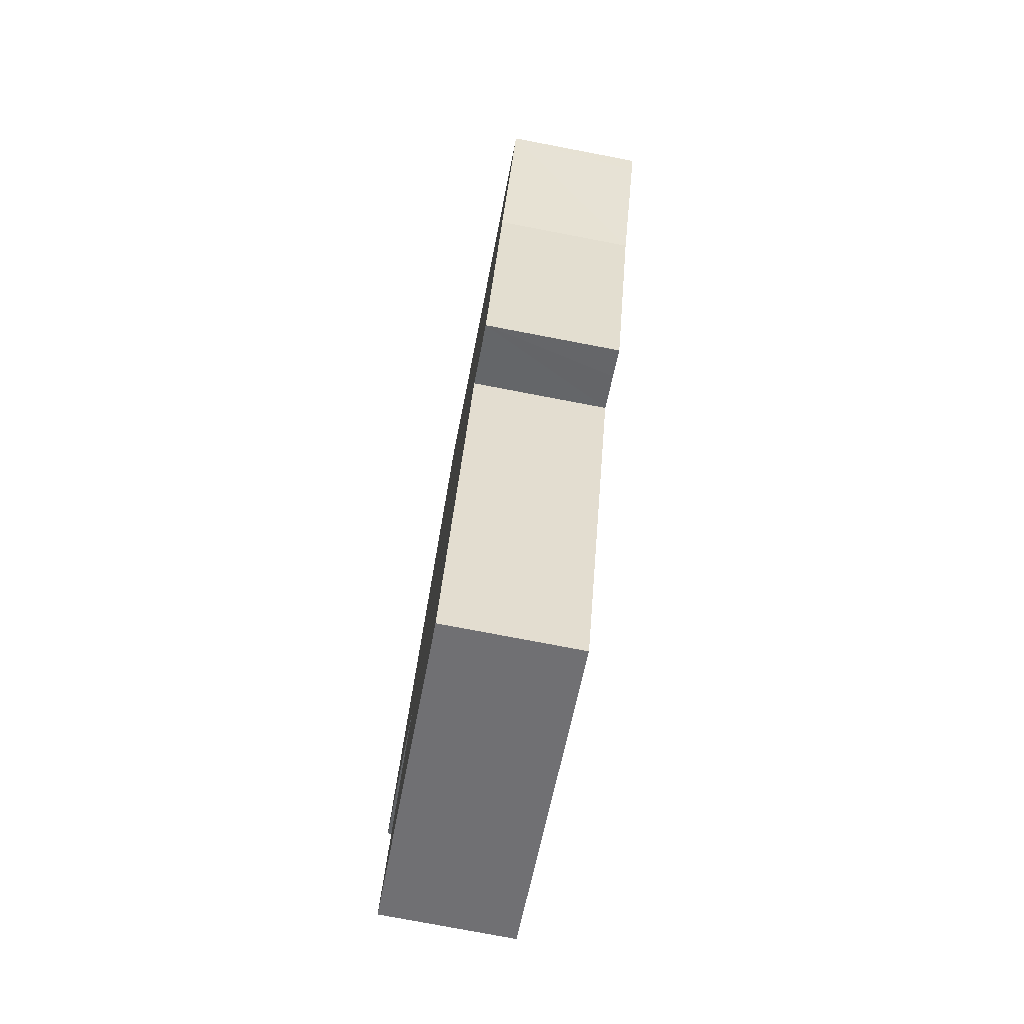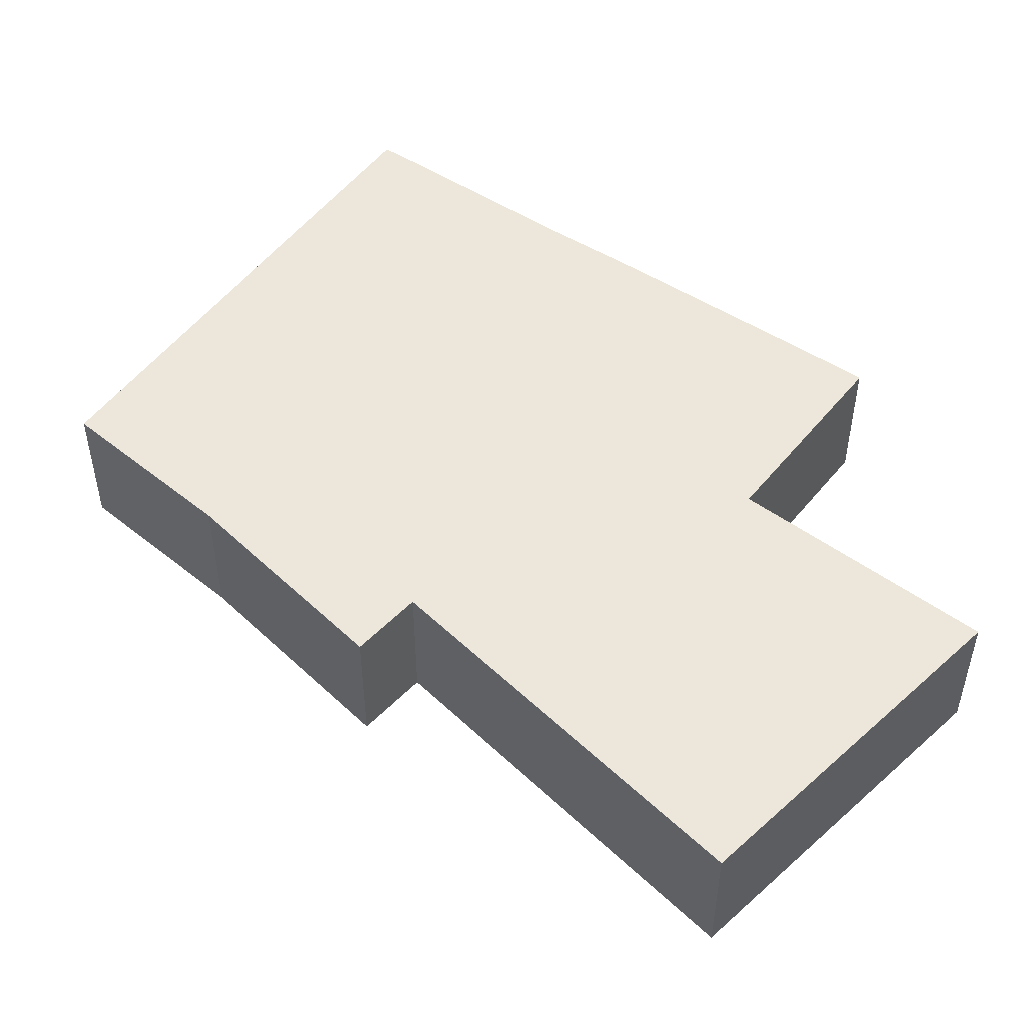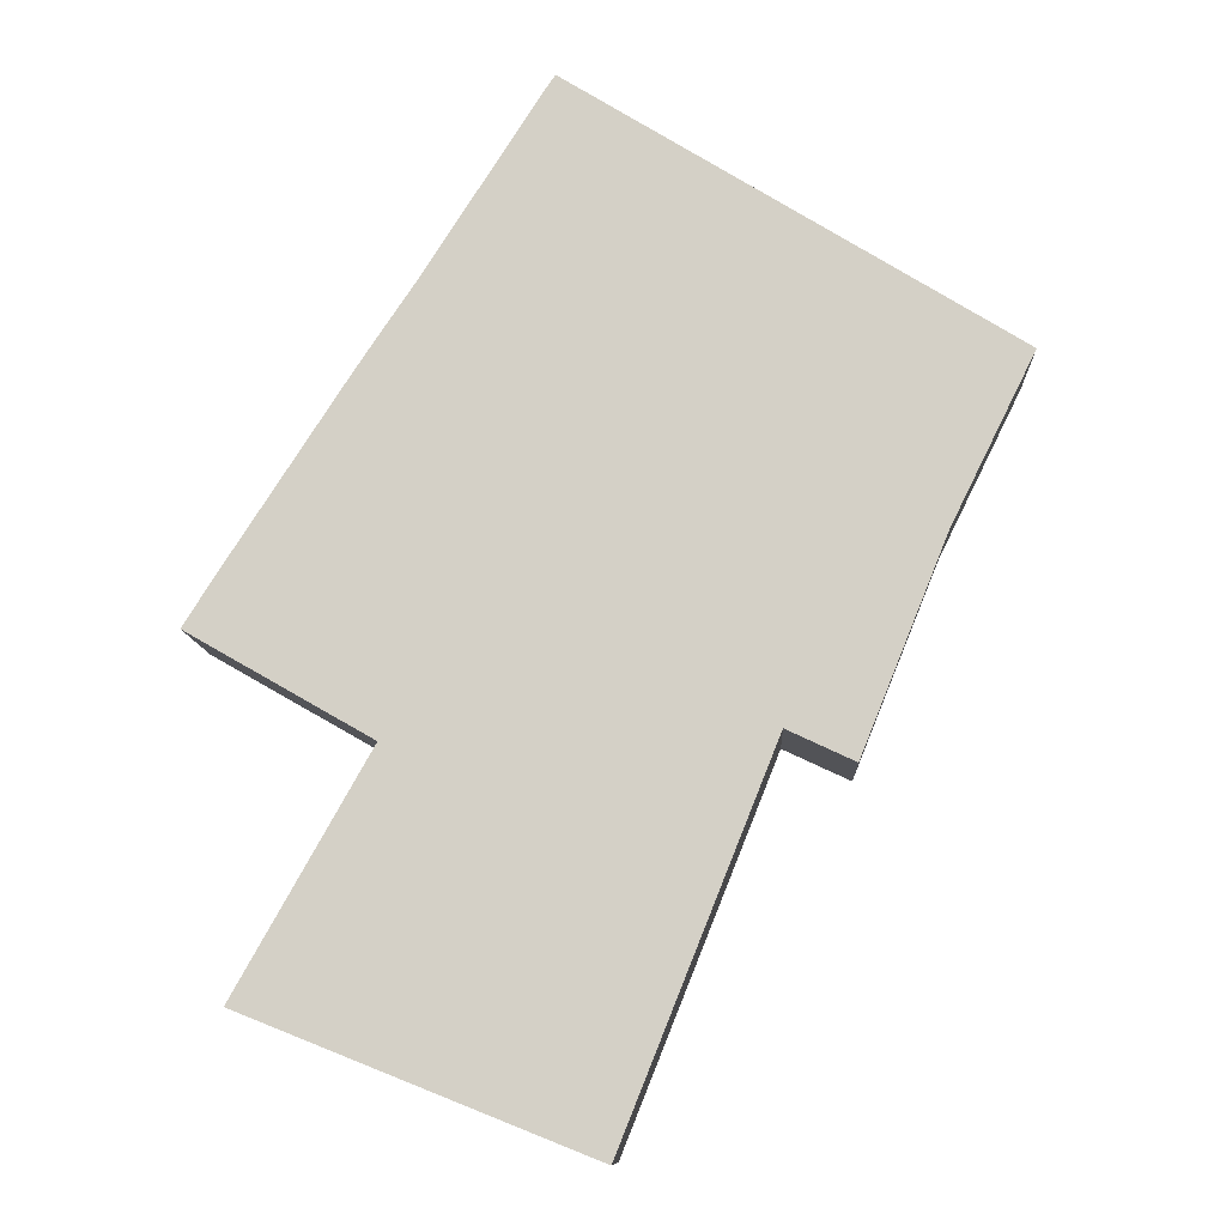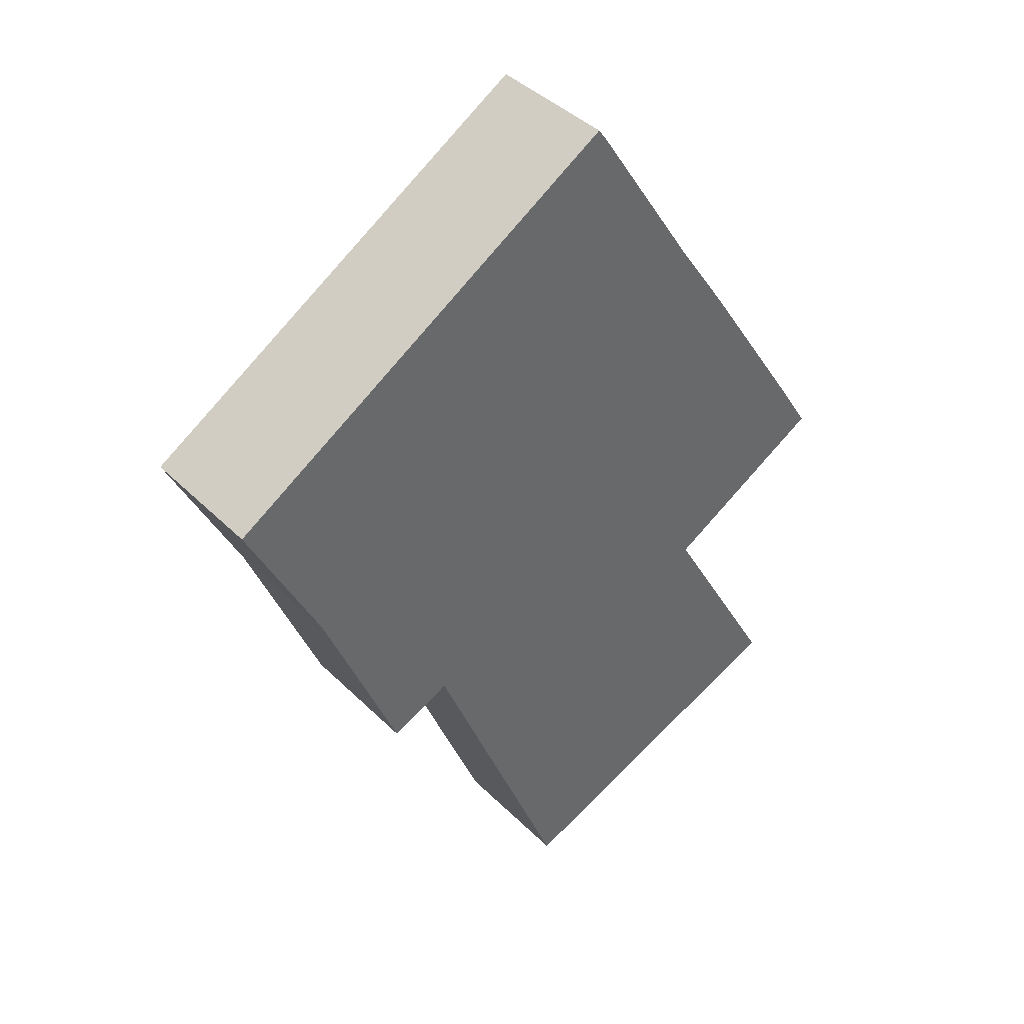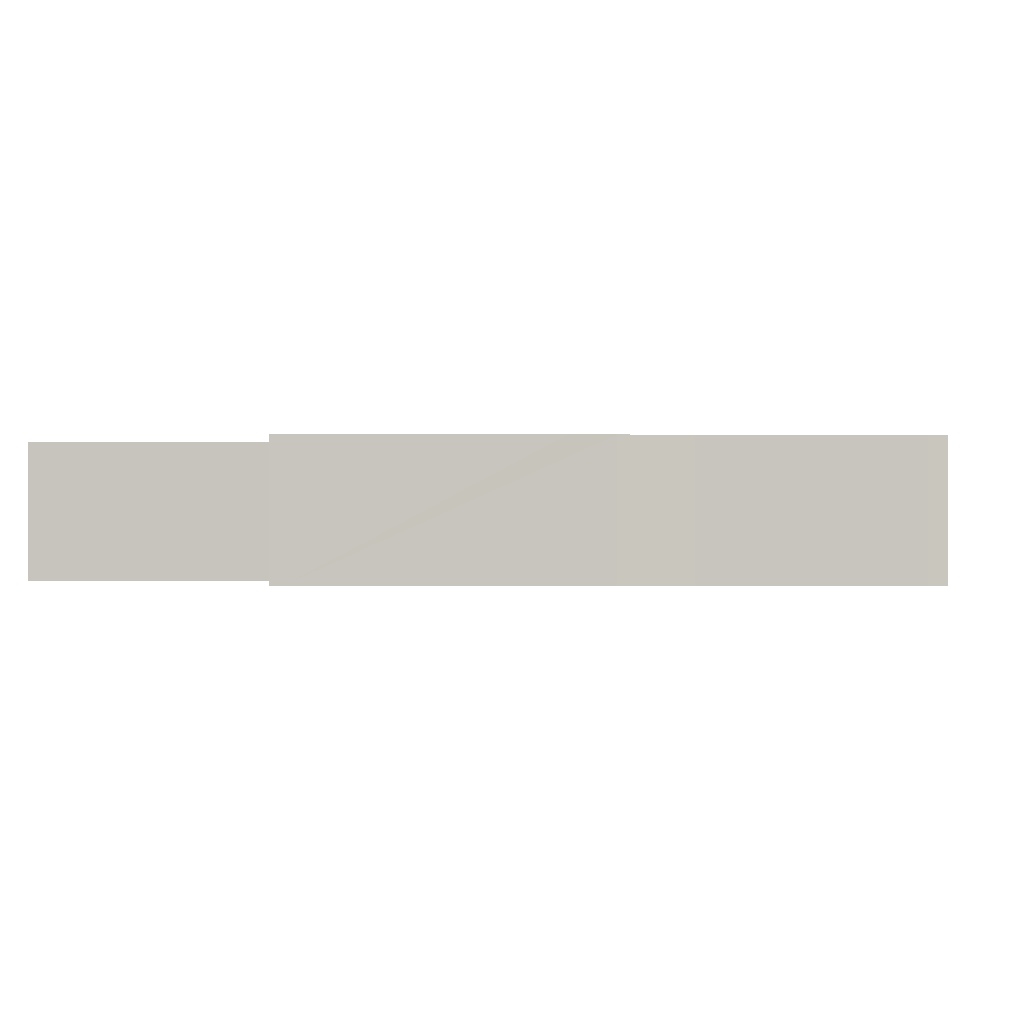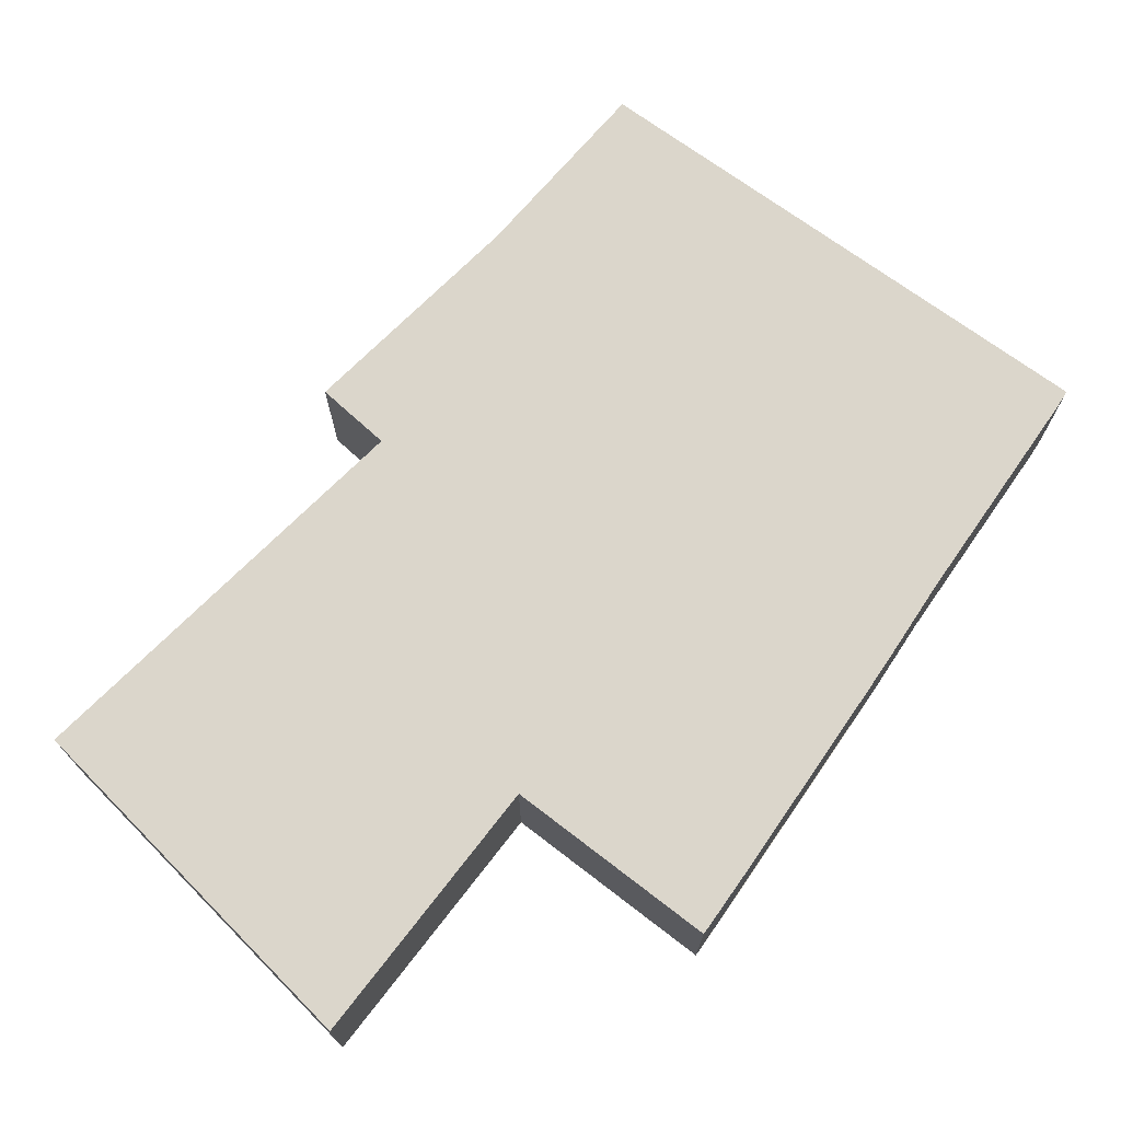
<metadata>
{"format":"obj","ext":"obj","renderer":"f3d","projection":"perspective","resolution":1024,"background":"white","views":[{"elev":-76.9,"azim":79.2,"up":"+Z"},{"elev":51.3,"azim":157.5,"up":"+Y"},{"elev":-10.5,"azim":2.7,"up":"+Z"},{"elev":40.9,"azim":140.0,"up":"+Z"},{"elev":-0.3,"azim":-58.8,"up":"+Y"},{"elev":73.5,"azim":-112.7,"up":"+Y"}]}
</metadata>
<code>
v  4.223 1.71 6.412
v  4.04 1.71 6.266
v  4.166 1.71 6.447
v  8.621 1.71 3.699
v  2.613 1.71 4.027
v  9.574 1.71 3.111
v  9.458 1.71 2.875
v  8.56 1.71 1.059
v  8.225 1.71 0.229
v  2.123 1.71 3.301
v  7.51 1.71 -1.543
v  1.817 1.71 2.837
v  6.691 1.71 -1.16
v  0.461 1.71 0.735
v  7.145 1.71 -1.373
v  5.814 1.71 -3.348
v  0.099 1.71 0.162
v  0.076 1.71 0.126
v  2.23 1.71 -1.276
v  0 1.71 1.047e-16
v  1.842 1.71 -1.054
v  0.598 1.71 -4.17
v  4.81 1.71 -5.851
v  4.266 1.71 -5.634
v  7.51 9.448e-17 -1.543
v  6.691 7.103e-17 -1.16
v  7.145 8.407e-17 -1.373
v  2.23 7.813e-17 -1.276
v  0 0 0
v  1.842 6.454e-17 -1.054
v  5.814 2.05e-16 -3.348
v  4.81 3.583e-16 -5.851
v  8.225 -1.402e-17 0.229
v  0.598 2.553e-16 -4.17
v  4.266 3.45e-16 -5.634
v  0.076 -7.715e-18 0.126
v  2.123 -2.021e-16 3.301
v  0.099 -9.92e-18 0.162
v  0.461 -4.501e-17 0.735
v  1.817 -1.737e-16 2.837
v  2.613 -2.466e-16 4.027
v  4.04 -3.837e-16 6.266
v  4.166 -3.948e-16 6.447
v  4.223 -3.926e-16 6.412
v  8.621 -2.265e-16 3.699
v  9.574 -1.905e-16 3.111
v  8.56 -6.484e-17 1.059
v  9.458 -1.76e-16 2.875
g defaultobject
f 1 2 3
f 2 1 4
f 2 4 5
f 5 4 6
f 5 6 7
f 5 7 8
f 5 8 9
f 5 9 10
f 10 9 11
f 10 11 12
f 12 11 13
f 12 13 14
f 13 11 15
f 14 13 16
f 14 16 17
f 17 16 18
f 18 16 19
f 18 19 20
f 20 19 21
f 19 16 22
f 22 16 23
f 22 23 24
f 25 15 11
f 15 25 13
f 13 25 26
f 26 25 27
f 28 21 19
f 21 28 20
f 20 28 29
f 29 28 30
f 26 16 13
f 16 26 31
f 16 31 23
f 23 31 32
f 33 9 8
f 9 33 11
f 11 33 25
f 32 24 23
f 24 32 22
f 22 32 34
f 34 32 35
f 34 19 22
f 19 34 28
f 29 18 20
f 18 29 36
f 36 17 18
f 17 36 14
f 14 36 12
f 12 36 10
f 10 36 37
f 37 36 38
f 37 38 39
f 37 39 40
f 37 5 10
f 5 37 41
f 41 2 5
f 2 41 42
f 42 3 2
f 3 42 43
f 43 1 3
f 1 43 4
f 4 43 44
f 4 44 45
f 4 45 6
f 6 45 46
f 46 7 6
f 7 46 8
f 8 46 47
f 47 46 48
f 33 8 47
f 45 48 46
f 48 45 47
f 47 45 44
f 47 44 33
f 33 44 25
f 25 44 43
f 25 43 27
f 27 43 42
f 27 42 41
f 27 41 26
f 26 41 31
f 31 41 32
f 32 41 37
f 32 37 40
f 32 40 28
f 28 40 39
f 32 28 35
f 28 39 30
f 30 39 29
f 29 39 38
f 29 38 36
f 34 35 28

</code>
